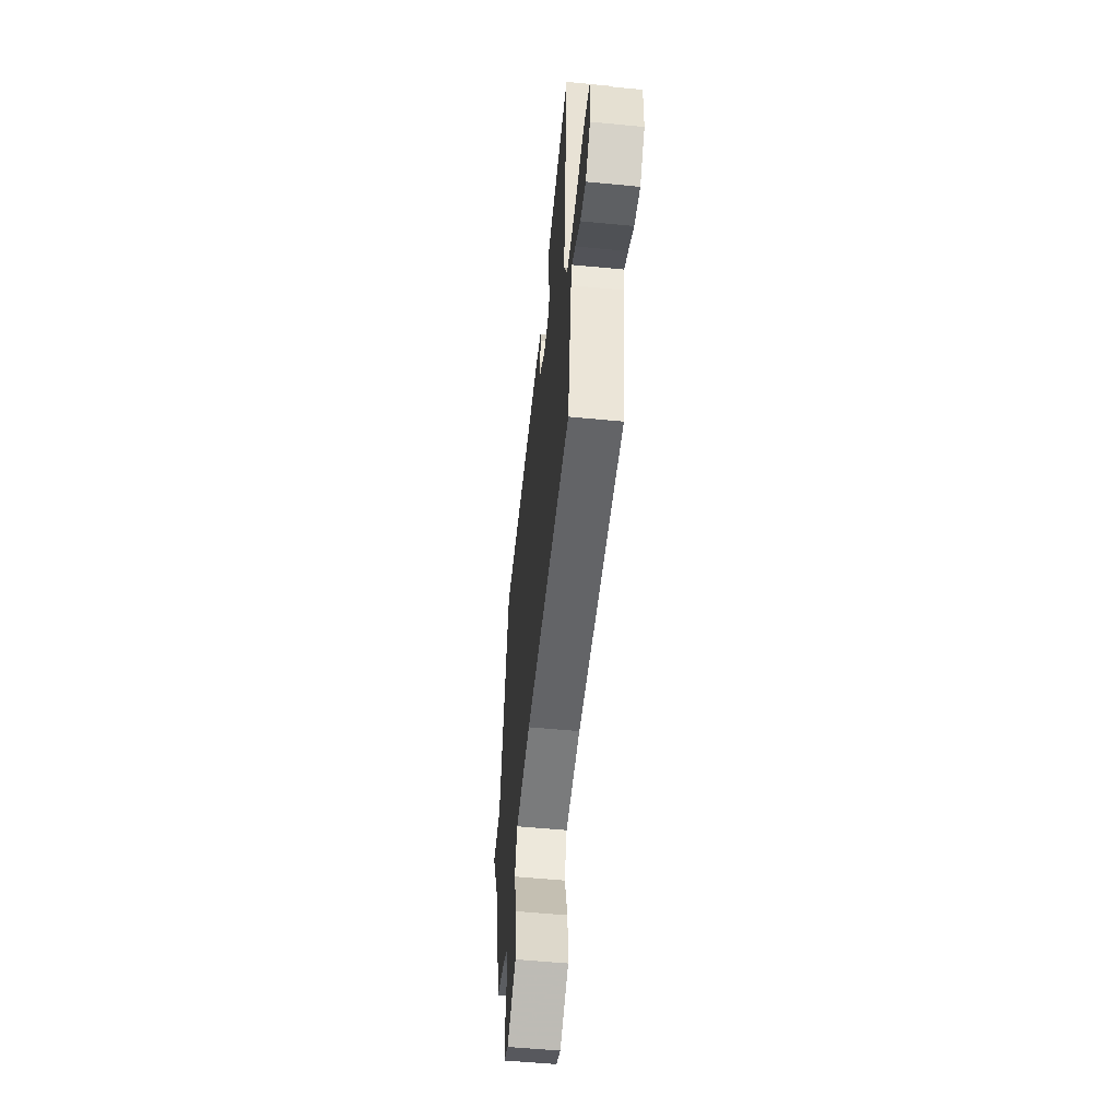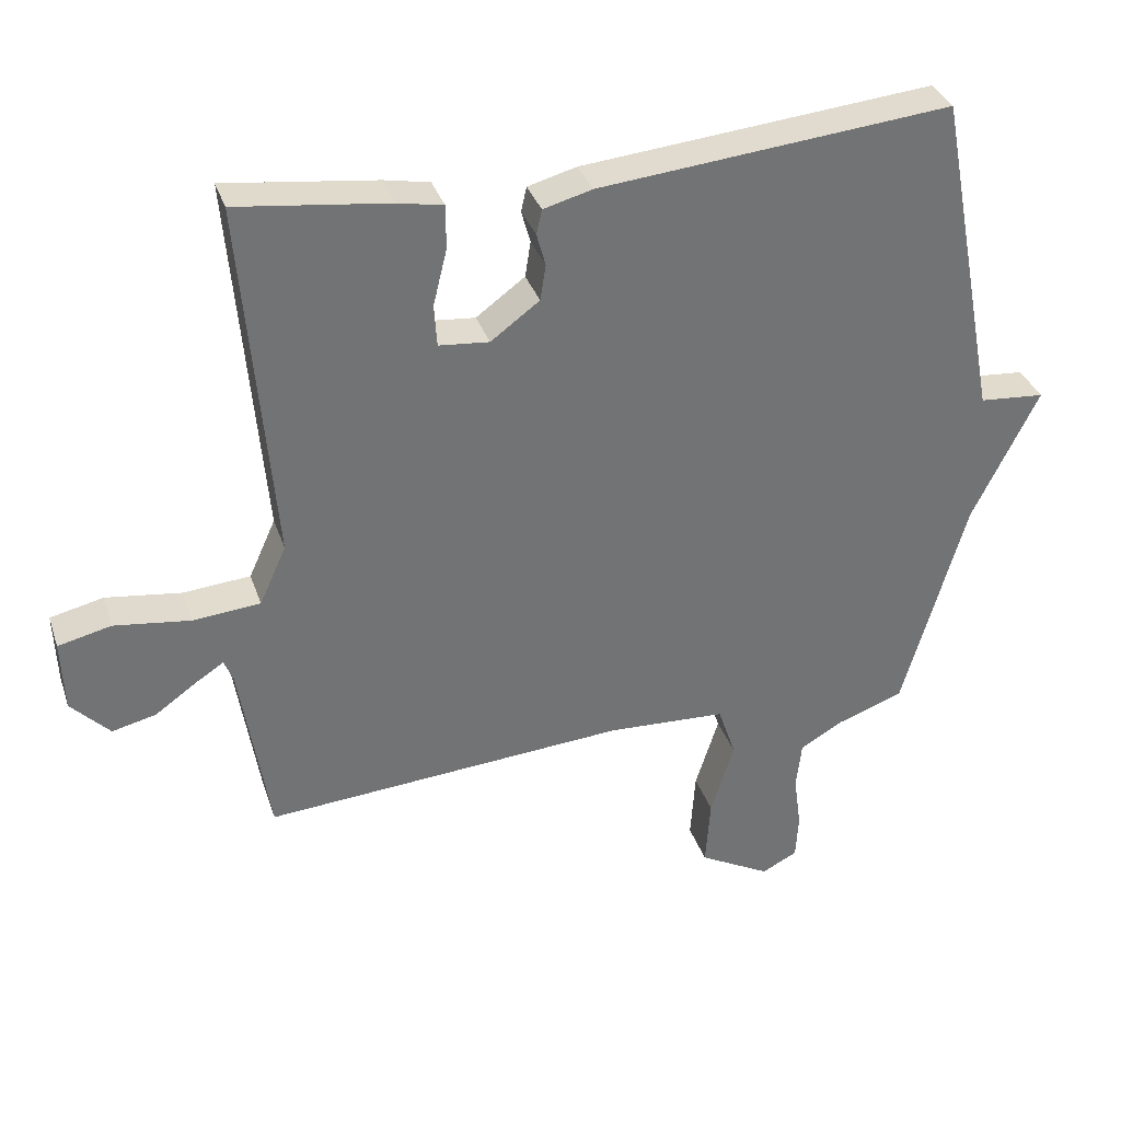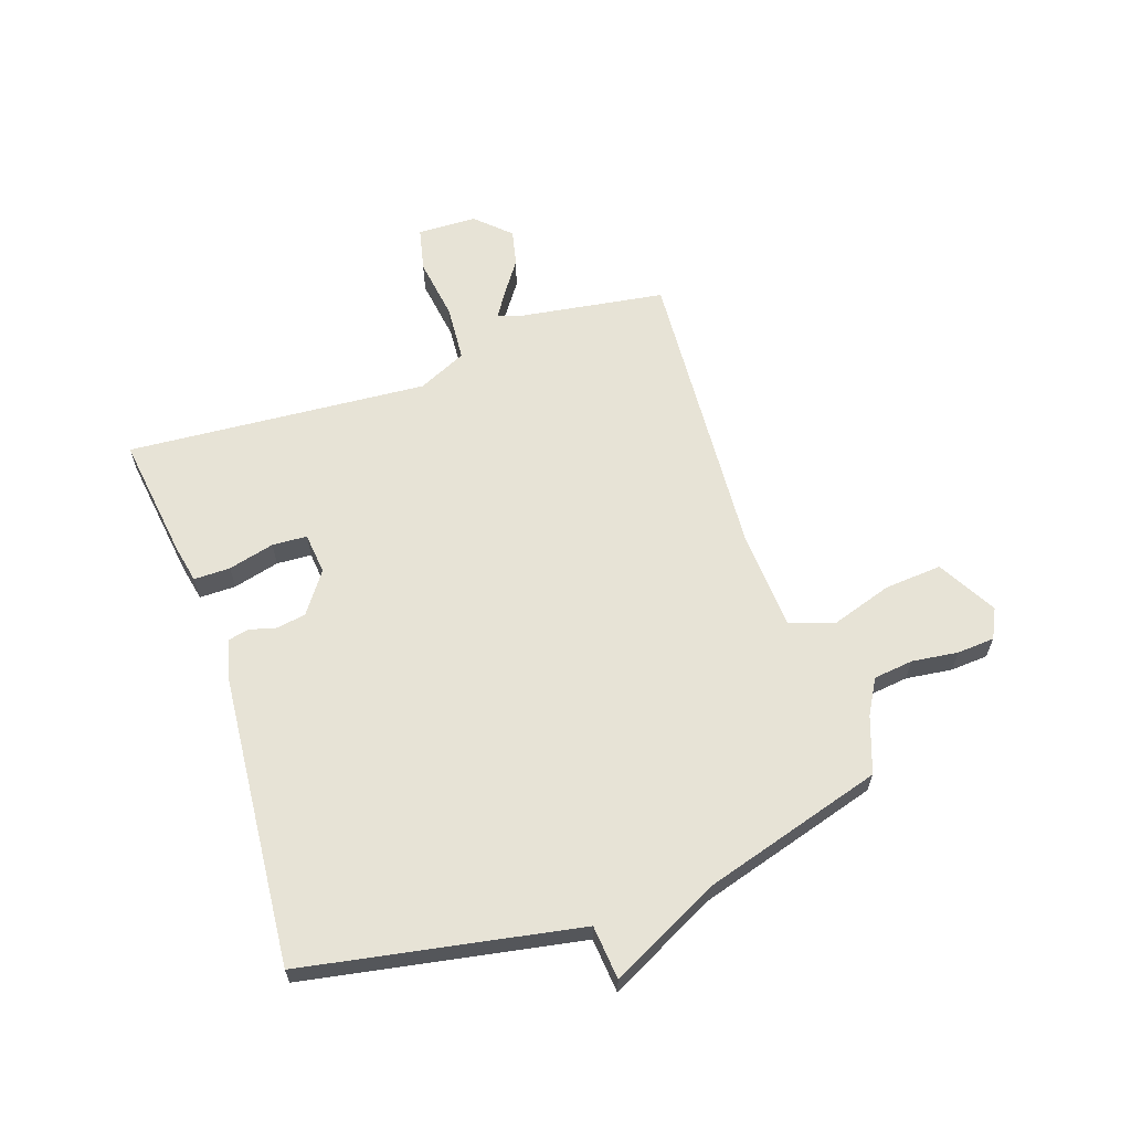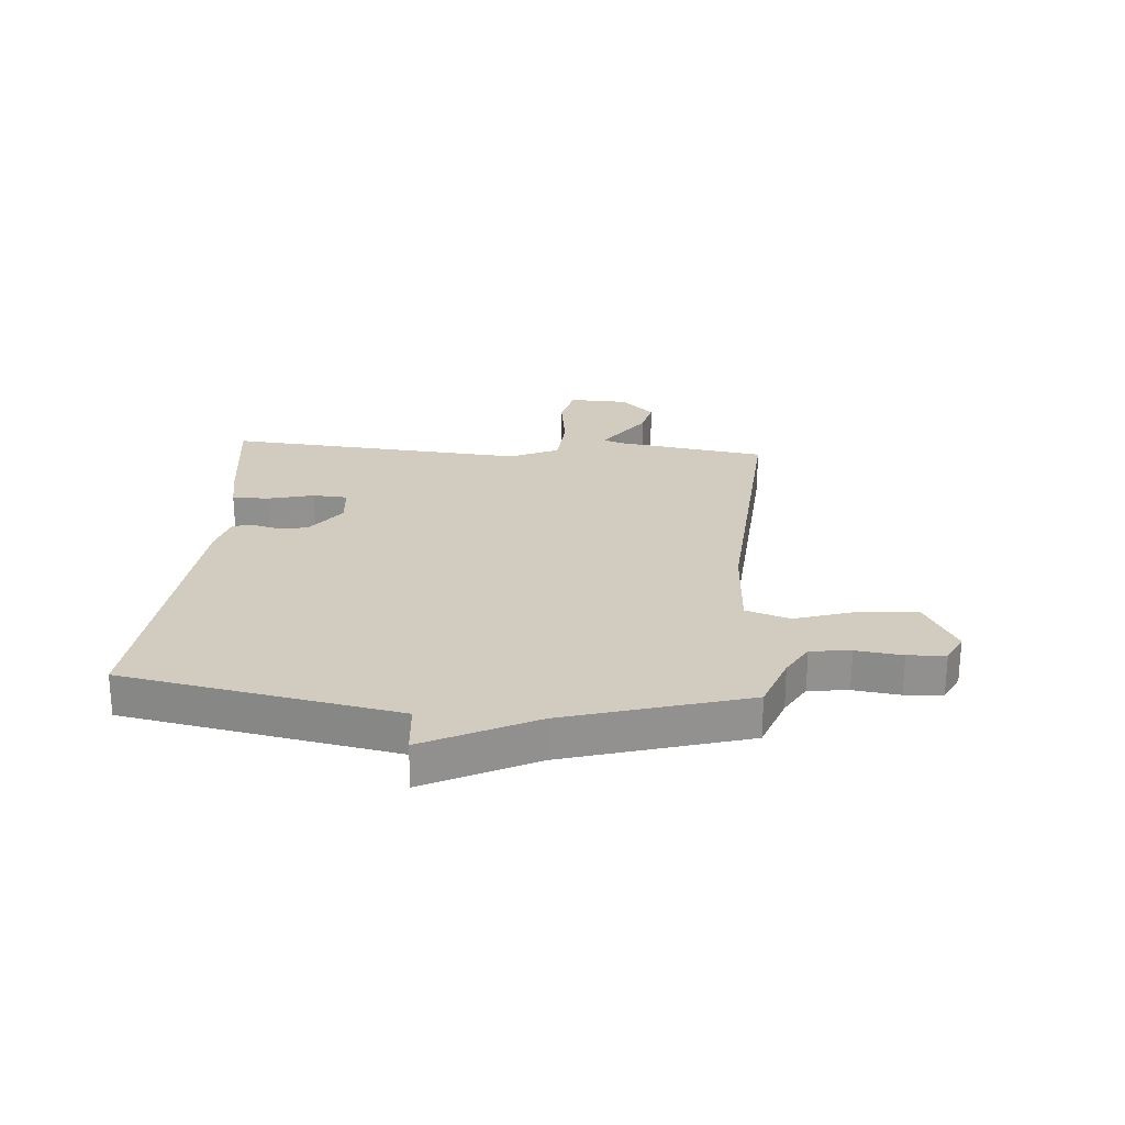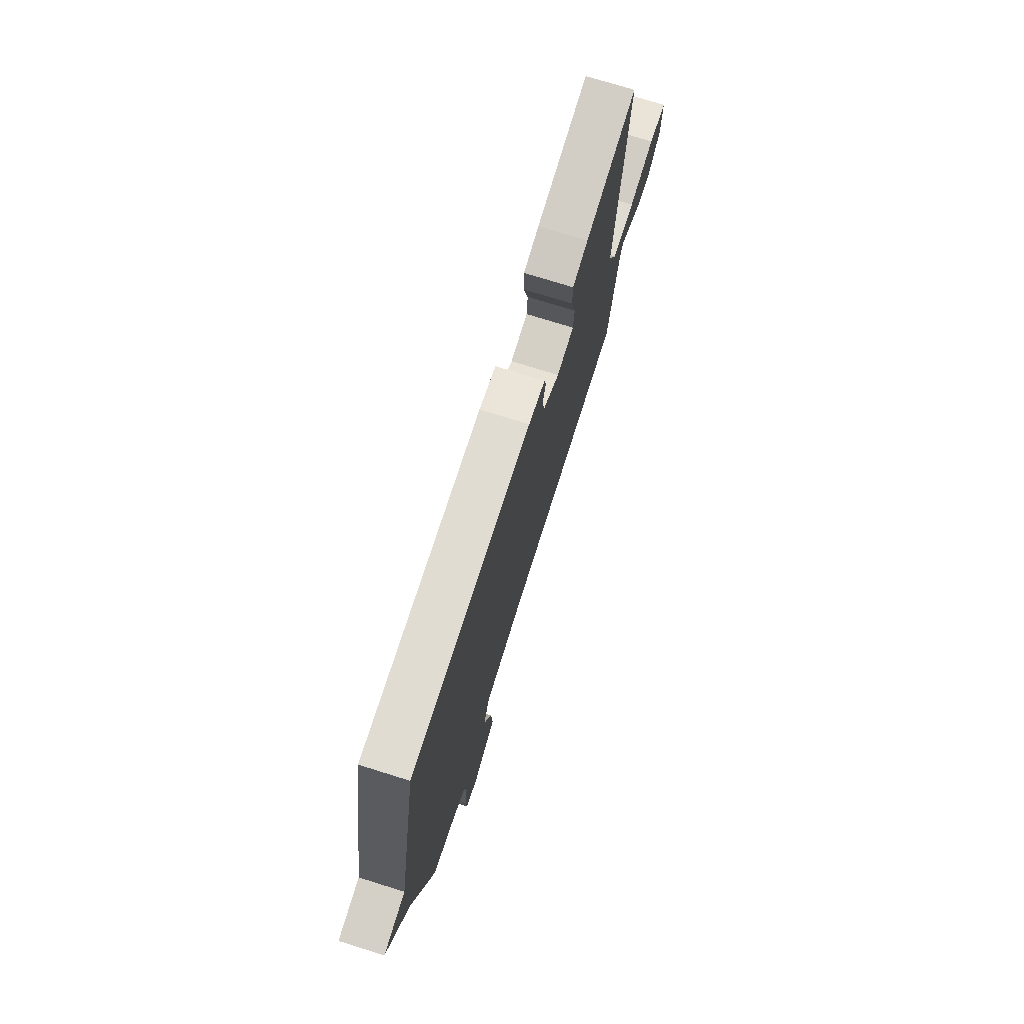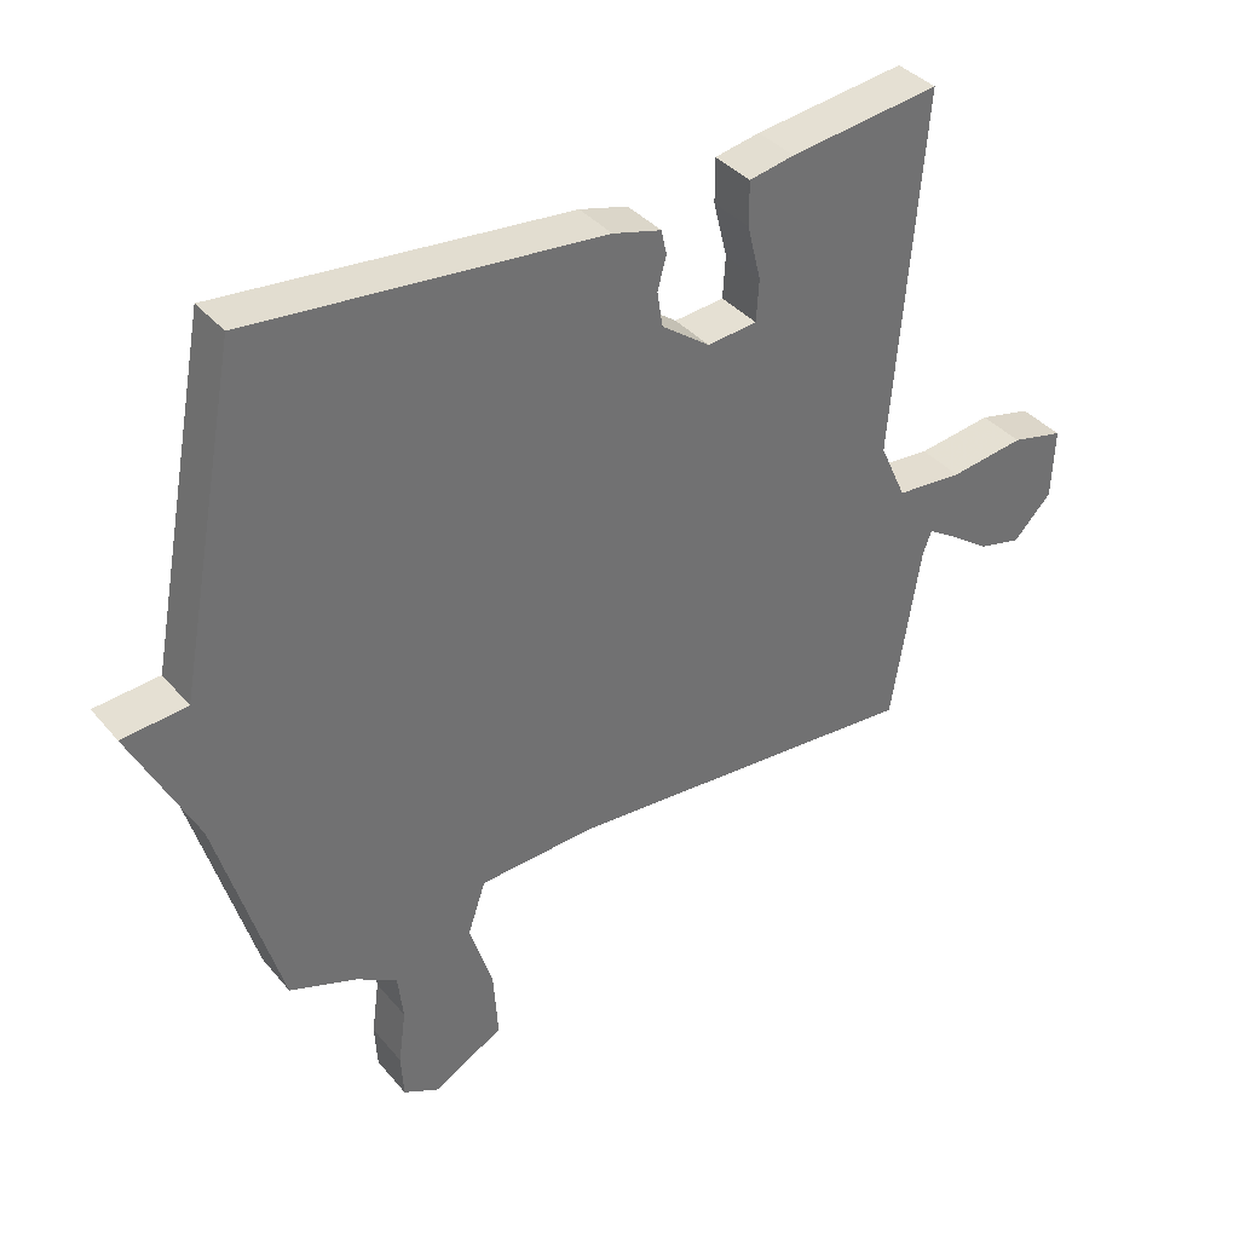
<metadata>
{"format":"obj","ext":"obj","renderer":"f3d","projection":"perspective","resolution":1024,"background":"white","views":[{"elev":-55.3,"azim":-95.8,"up":"+Z"},{"elev":34.5,"azim":-17.5,"up":"+Z"},{"elev":62.7,"azim":70.8,"up":"+Y"},{"elev":24.2,"azim":94.2,"up":"+Y"},{"elev":74.8,"azim":107.3,"up":"+Z"},{"elev":37.5,"azim":145.0,"up":"+Z"}]}
</metadata>
<code>
v 0.5 0.07 0.5
v 0.592 0.07 0.019
v 0.687 0.07 0.011
v 0.592 0.07 -0.181
v 0.5 0.07 -0.5
v 0.401 0.07 -0.536
v 0.341 0.07 -0.571
v 0.333 0.07 -0.641
v 0.344 0.07 -0.722
v 0.34 0.07 -0.788
v 0.288 0.07 -0.814
v 0.184 0.07 -0.757
v 0.191 0.07 -0.656
v 0.225 0.07 -0.548
v 0.199 0.07 -0.471
v 0.027 0.07 -0.462
v -0.5 0.07 -0.5
v -0.542 0.07 -0.236
v -0.555 0.07 -0.203
v -0.597 0.07 -0.23
v -0.656 0.07 -0.272
v -0.72 0.07 -0.287
v -0.776 0.07 -0.229
v -0.78 0.07 -0.125
v -0.703 0.07 -0.107
v -0.593 0.07 -0.122
v -0.495 0.07 -0.114
v -0.456 0.07 -0.028
v -0.5 0.07 0.5
v -0.28 0.07 0.472
v -0.214 0.07 0.459
v -0.214 0.07 0.395
v -0.234 0.07 0.314
v -0.23 0.07 0.253
v -0.157 0.07 0.246
v -0.086 0.07 0.298
v -0.078 0.07 0.35
v -0.091 0.07 0.397
v -0.083 0.07 0.433
v -0.012 0.07 0.452
v 0.5 0 0.5
v 0.592 0 0.019
v 0.687 0 0.011
v 0.592 0 -0.181
v 0.5 0 -0.5
v 0.401 0 -0.536
v 0.341 0 -0.571
v 0.333 0 -0.641
v 0.344 0 -0.722
v 0.34 0 -0.788
v 0.288 0 -0.814
v 0.184 0 -0.757
v 0.191 0 -0.656
v 0.225 0 -0.548
v 0.199 0 -0.471
v 0.027 0 -0.462
v -0.5 0 -0.5
v -0.542 0 -0.236
v -0.555 0 -0.203
v -0.597 0 -0.23
v -0.656 0 -0.272
v -0.72 0 -0.287
v -0.776 0 -0.229
v -0.78 0 -0.125
v -0.703 0 -0.107
v -0.593 0 -0.122
v -0.495 0 -0.114
v -0.456 0 -0.028
v -0.5 0 0.5
v -0.28 0 0.472
v -0.214 0 0.459
v -0.214 0 0.395
v -0.234 0 0.314
v -0.23 0 0.253
v -0.157 0 0.246
v -0.086 0 0.298
v -0.078 0 0.35
v -0.091 0 0.397
v -0.083 0 0.433
v -0.012 0 0.452
f 40 1 2
f 39 40 2
f 38 39 2
f 37 38 2
f 36 37 2
f 35 36 2
f 34 35 2
f 31 32 33
f 30 31 33
f 29 30 33
f 28 29 33
f 27 28 33 34
f 24 25 26
f 23 24 26
f 22 23 26
f 21 22 26
f 20 21 26
f 19 20 26 27
f 27 34 2
f 19 27 2
f 18 19 2
f 12 13 14
f 11 12 14
f 10 11 14
f 9 10 14
f 8 9 14
f 7 8 14 15
f 6 7 15
f 4 5 6 15
f 2 3 4
f 18 2 4
f 17 18 4
f 16 17 4
f 4 15 16
f 42 41 80
f 42 80 79
f 42 79 78
f 42 78 77
f 42 77 76
f 42 76 75
f 42 75 74
f 73 72 71
f 73 71 70
f 73 70 69
f 73 69 68
f 74 73 68 67
f 66 65 64
f 66 64 63
f 66 63 62
f 66 62 61
f 66 61 60
f 67 66 60 59
f 42 74 67
f 42 67 59
f 42 59 58
f 54 53 52
f 54 52 51
f 54 51 50
f 54 50 49
f 54 49 48
f 55 54 48 47
f 55 47 46
f 55 46 45 44
f 44 43 42
f 44 42 58
f 44 58 57
f 44 57 56
f 56 55 44
f 1 41 42 2
f 2 42 43 3
f 3 43 44 4
f 4 44 45 5
f 5 45 46 6
f 6 46 47 7
f 7 47 48 8
f 8 48 49 9
f 9 49 50 10
f 10 50 51 11
f 11 51 52 12
f 12 52 53 13
f 13 53 54 14
f 14 54 55 15
f 15 55 56 16
f 16 56 57 17
f 17 57 58 18
f 18 58 59 19
f 19 59 60 20
f 20 60 61 21
f 21 61 62 22
f 22 62 63 23
f 23 63 64 24
f 24 64 65 25
f 25 65 66 26
f 26 66 67 27
f 27 67 68 28
f 28 68 69 29
f 29 69 70 30
f 30 70 71 31
f 31 71 72 32
f 32 72 73 33
f 33 73 74 34
f 34 74 75 35
f 35 75 76 36
f 36 76 77 37
f 37 77 78 38
f 38 78 79 39
f 39 79 80 40
f 40 80 41 1

</code>
